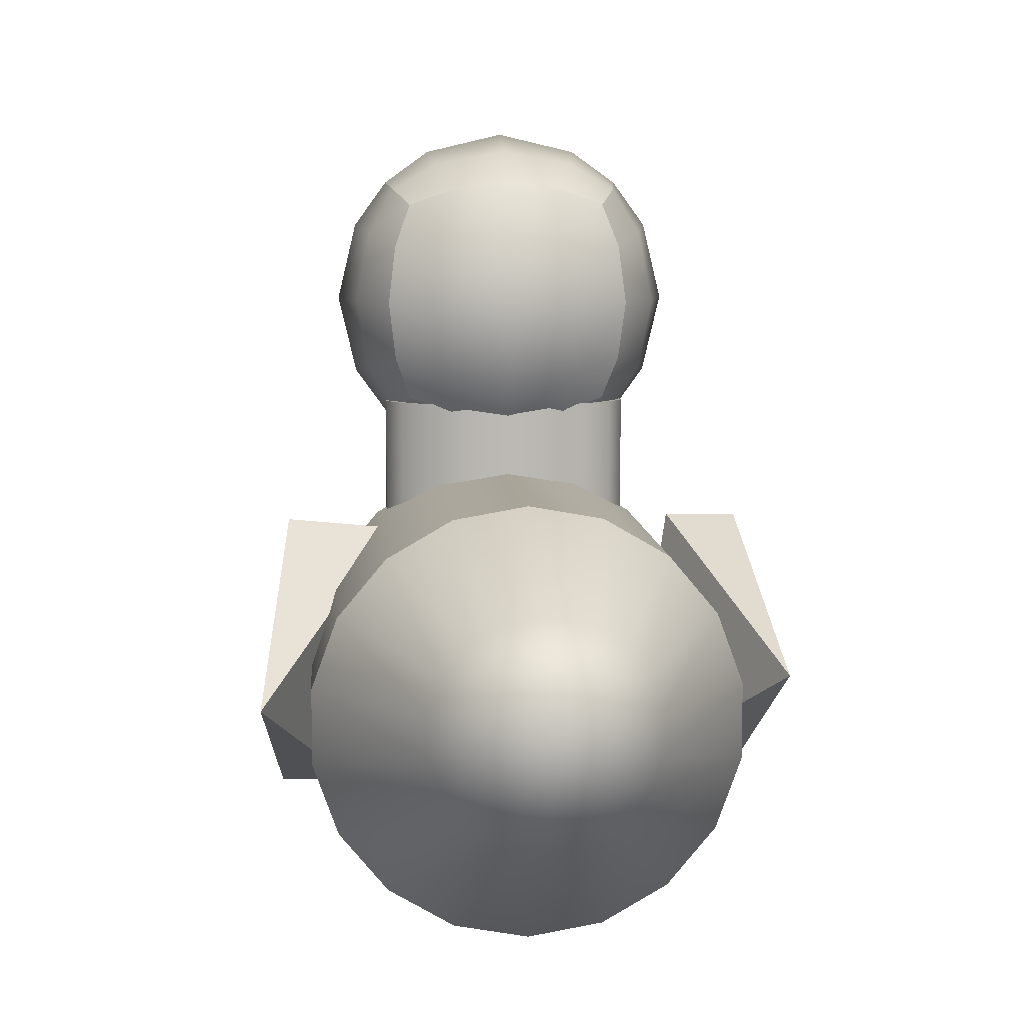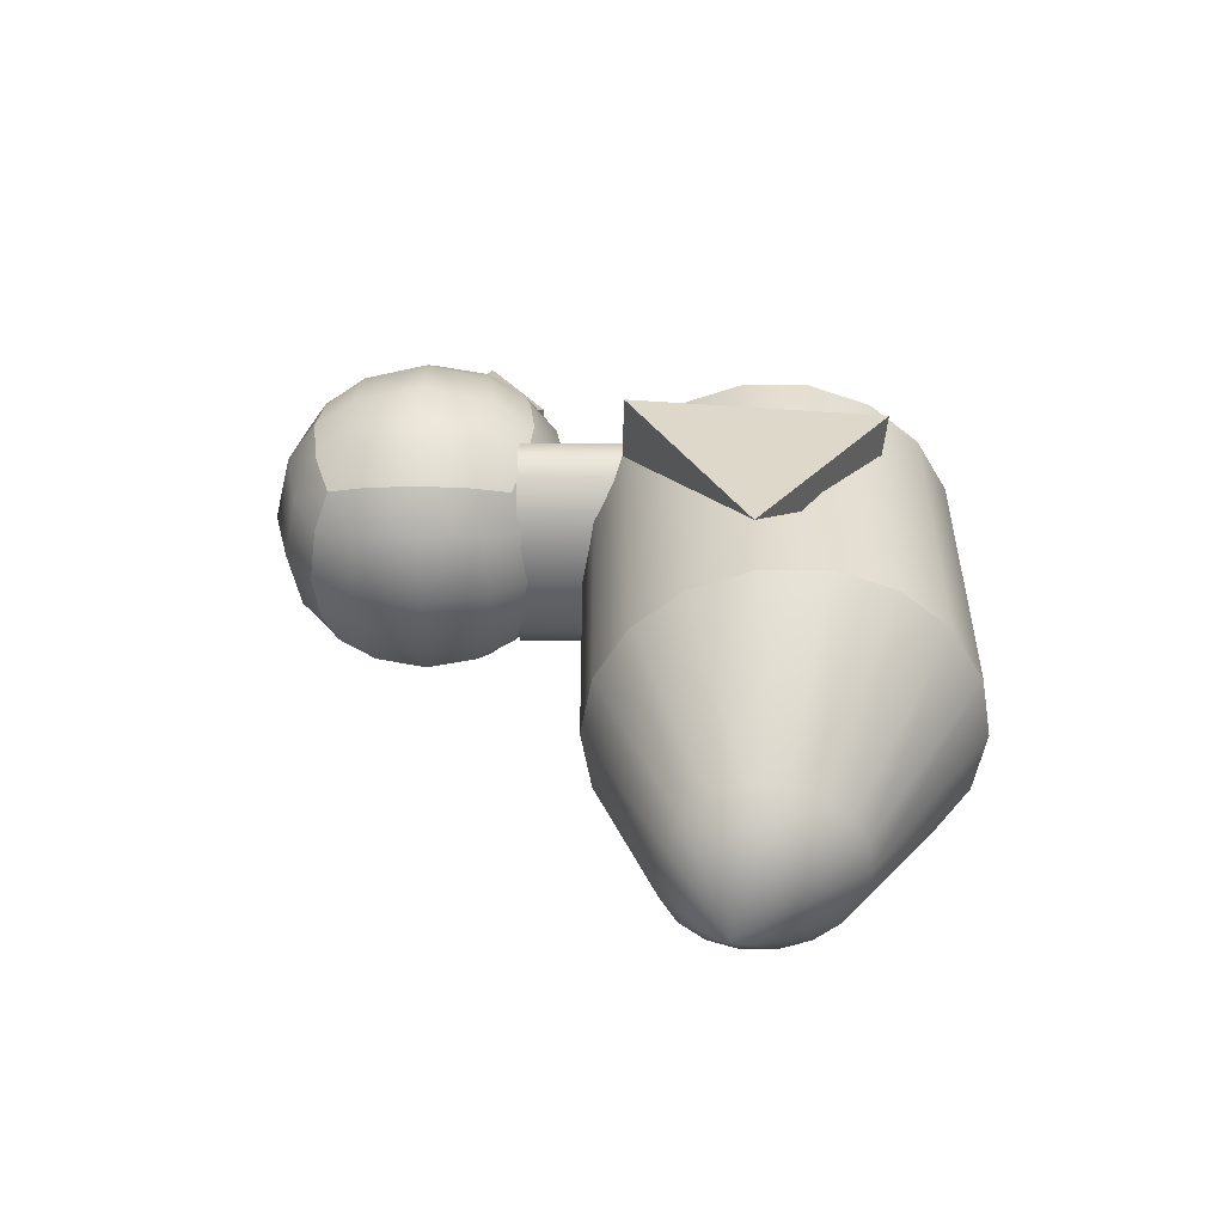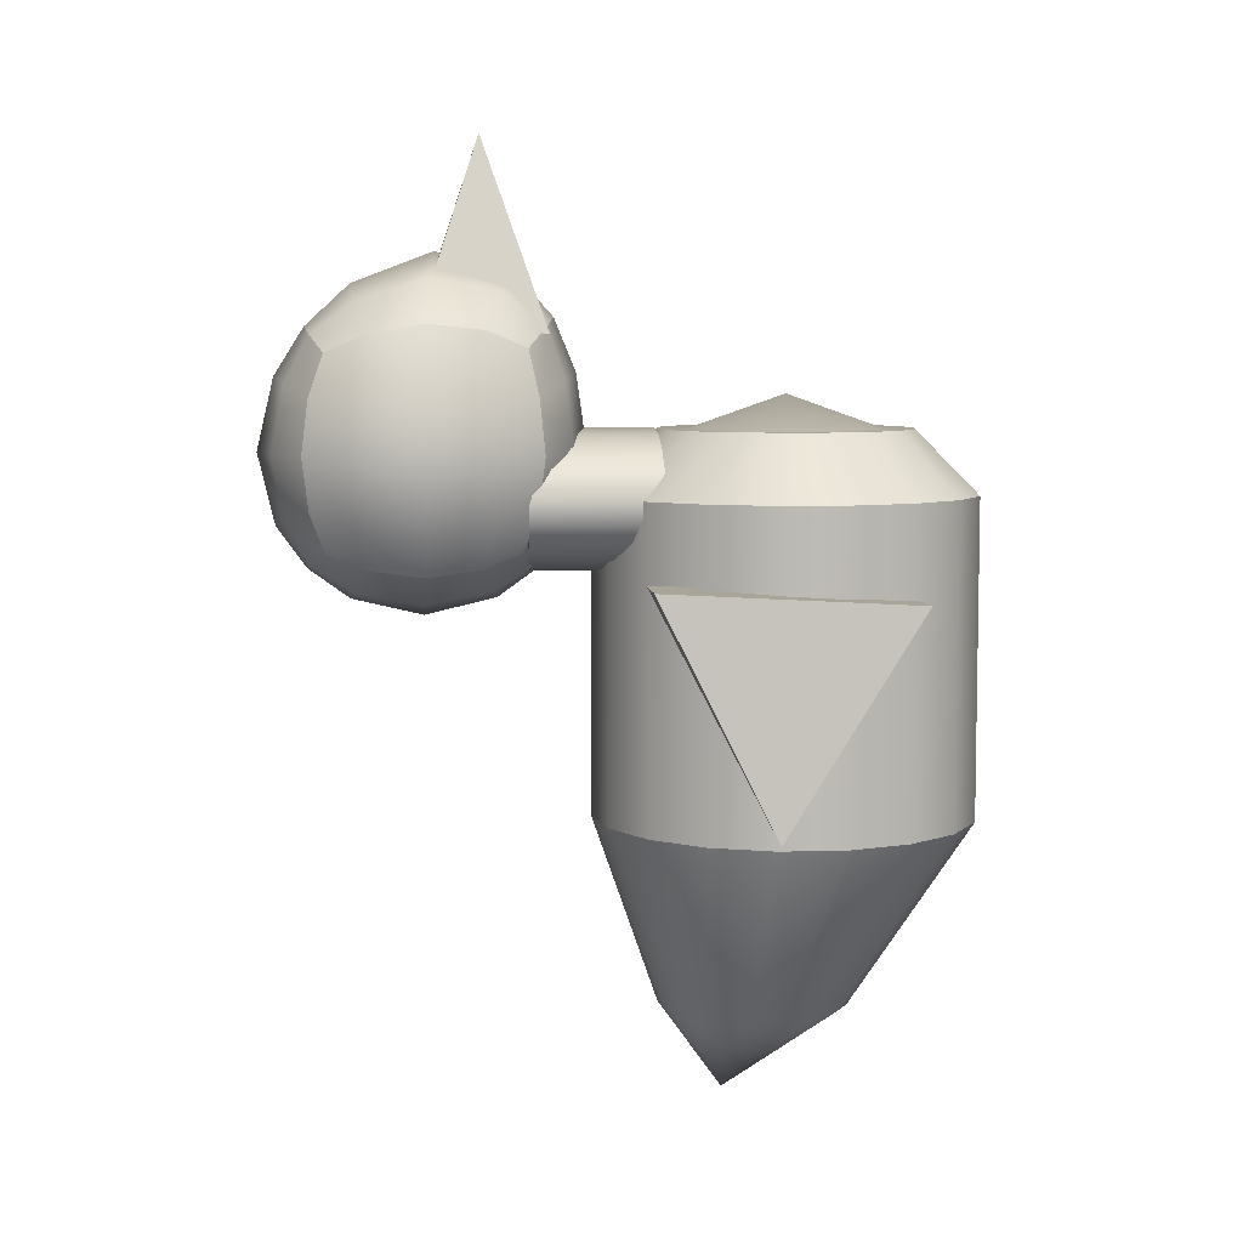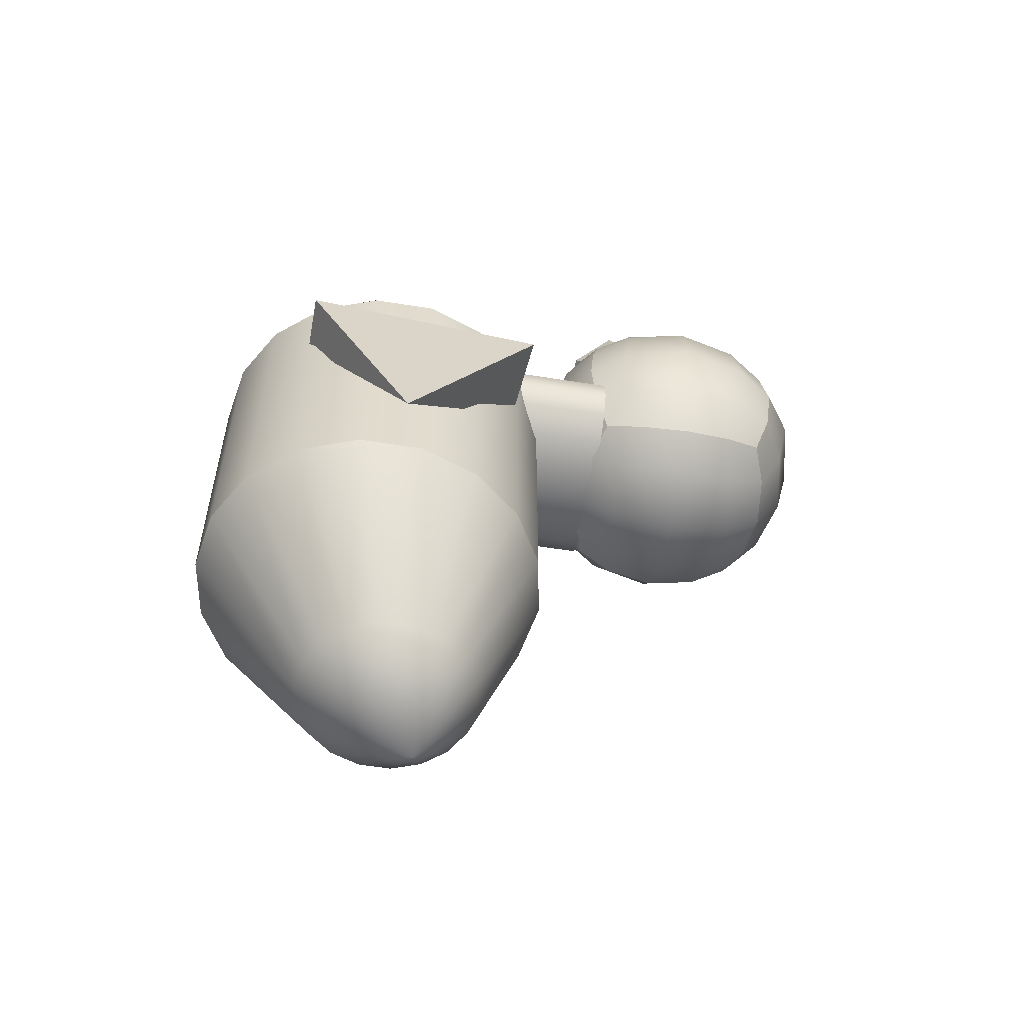
<metadata>
{"format":"obj","ext":"obj","renderer":"f3d","projection":"perspective","resolution":1024,"background":"white","views":[{"elev":7.4,"azim":175.8,"up":"+Y"},{"elev":-53.9,"azim":-90.3,"up":"+Z"},{"elev":6.5,"azim":-95.1,"up":"+Z"},{"elev":-56.8,"azim":80.5,"up":"+Z"}]}
</metadata>
<code>
v  -4.221 4.02 1.562
v  -4.831 3.715 1.875
v  -4.644 3.456 1.076
v  -3.998 3.873 0.8527
v  -4.547 3.323 0.0001
v  -3.897 3.791 -0
v  -4.644 3.517 -1.021
v  -3.998 3.892 -0.8333
v  -4.831 3.892 -1.667
v  -5.665 3.565 2.027
v  -5.665 3.227 1.201
v  -5.665 3.059 0.0012
v  -5.665 3.323 -1.118
v  -5.665 3.791 -1.768
v  -6.498 3.715 1.875
v  -6.685 3.456 1.076
v  -6.783 3.323 0.0001
v  -6.685 3.517 -1.021
v  -6.498 3.892 -1.667
v  -7.108 4.02 1.562
v  -7.331 3.873 0.8527
v  -7.432 3.791 -0
v  -7.331 3.892 -0.8333
v  -7.108 4.115 -1.443
v  -4.221 7.002 1.498
v  -3.998 7.225 0.835
v  -4.644 7.6 1.03
v  -3.897 7.326 -0
v  -4.547 7.795 -0
v  -3.998 7.225 -0.8333
v  -4.644 7.6 -1.021
v  -4.221 7.002 -1.443
v  -4.831 7.225 -1.667
v  -4.831 7.225 1.761
v  -5.665 7.795 1.135
v  -5.665 8.059 -0
v  -5.665 7.795 -1.118
v  -5.665 7.326 -1.768
v  -5.665 7.326 1.885
v  -6.685 7.6 1.03
v  -6.783 7.795 -0
v  -6.685 7.6 -1.021
v  -6.498 7.225 -1.667
v  -6.498 7.225 1.761
v  -7.331 7.225 0.835
v  -7.432 7.326 -0
v  -7.331 7.225 -0.8333
v  -7.108 7.002 -1.443
v  -3.623 4.525 1.043
v  -3.429 4.441 -0
v  -3.623 4.538 -1.021
v  -4.221 4.115 -1.443
v  -3.998 4.725 -1.667
v  -3.998 4.636 1.821
v  -3.429 5.558 1.136
v  -3.165 5.559 -0
v  -3.429 5.559 -1.118
v  -3.897 5.559 -1.768
v  -3.897 5.51 1.918
v  -3.623 6.579 1.03
v  -3.429 6.677 -0
v  -3.623 6.579 -1.021
v  -3.998 6.392 -1.667
v  -3.998 6.385 1.767
v  -4.644 4.538 -2.041
v  -5.665 4.441 -2.236
v  -6.685 4.538 -2.041
v  -7.331 4.725 -1.667
v  -4.547 5.559 -2.236
v  -5.665 5.559 -2.5
v  -6.783 5.559 -2.236
v  -7.432 5.559 -1.768
v  -4.644 6.579 -2.041
v  -5.665 6.677 -2.236
v  -6.685 6.579 -2.041
v  -7.331 6.392 -1.667
v  -7.706 4.538 -1.021
v  -7.901 4.441 -0
v  -7.706 4.525 1.043
v  -7.331 4.636 1.821
v  -7.901 5.559 -1.118
v  -8.165 5.559 -0
v  -7.901 5.558 1.136
v  -7.432 5.51 1.918
v  -7.706 6.579 -1.021
v  -7.901 6.677 -0
v  -7.706 6.579 1.03
v  -7.331 6.385 1.767
v  -7.108 7.002 1.498
v  -6.685 4.332 2.364
v  -5.665 4.149 2.68
v  -4.644 4.332 2.364
v  -6.783 5.425 2.583
v  -5.665 5.365 3.01
v  -4.547 5.425 2.583
v  -6.685 6.55 2.254
v  -5.665 6.63 2.529
v  -4.644 6.55 2.254
v  -5.665 2.032 -0.7414
v  -5.976 2.032 -1.253
v  -5.665 2.032 -1.286
v  -6.25 2.032 -1.158
v  -6.454 2.032 -1.014
v  -6.562 2.032 -0.8359
v  -6.562 2.032 -0.6469
v  -6.454 2.032 -0.4693
v  -6.25 2.032 -0.3245
v  -5.976 2.032 -0.23
v  -5.665 2.032 -0.1972
v  -5.353 2.032 -0.23
v  -5.079 2.032 -0.3245
v  -4.875 2.032 -0.4693
v  -4.767 2.032 -0.6469
v  -4.767 2.032 -0.8359
v  -4.875 2.032 -1.014
v  -5.079 2.032 -1.158
v  -5.353 2.032 -1.253
v  -6.288 2.032 -1.764
v  -5.665 2.032 -1.83
v  -6.836 2.032 -1.575
v  -7.243 2.032 -1.286
v  -7.46 2.032 -0.9304
v  -7.46 2.032 -0.5524
v  -7.243 2.032 -0.1972
v  -6.836 2.032 0.0924
v  -6.288 2.032 0.2814
v  -5.665 2.032 0.347
v  -5.041 2.032 0.2814
v  -4.493 2.032 0.0924
v  -4.086 2.032 -0.1972
v  -3.869 2.032 -0.5524
v  -3.869 2.032 -0.9304
v  -4.086 2.032 -1.286
v  -4.493 2.032 -1.575
v  -5.041 2.032 -1.764
v  -6.288 4.032 -1.764
v  -5.665 4.032 -1.83
v  -6.836 4.032 -1.575
v  -7.243 4.032 -1.286
v  -7.46 4.032 -0.9304
v  -7.46 4.032 -0.5524
v  -7.243 4.032 -0.1972
v  -6.836 4.032 0.0924
v  -6.288 4.032 0.2814
v  -5.665 4.032 0.347
v  -5.041 4.032 0.2814
v  -4.493 4.032 0.0924
v  -4.086 4.032 -0.1972
v  -3.869 4.032 -0.5524
v  -3.869 4.032 -0.9304
v  -4.086 4.032 -1.286
v  -4.493 4.032 -1.575
v  -5.041 4.032 -1.764
v  -5.976 4.032 -1.253
v  -5.665 4.032 -1.286
v  -6.25 4.032 -1.158
v  -6.454 4.032 -1.014
v  -6.562 4.032 -0.8359
v  -6.562 4.032 -0.6469
v  -6.454 4.032 -0.4693
v  -6.25 4.032 -0.3245
v  -5.976 4.032 -0.23
v  -5.665 4.032 -0.1972
v  -5.353 4.032 -0.23
v  -5.079 4.032 -0.3245
v  -4.875 4.032 -0.4693
v  -4.767 4.032 -0.6469
v  -4.767 4.032 -0.8359
v  -4.875 4.032 -1.014
v  -5.079 4.032 -1.158
v  -5.353 4.032 -1.253
v  -5.665 4.032 -0.7414
v  -5.665 0.9557 -10.03
v  -6.178 1.876 -8.625
v  -5.665 1.966 -8.625
v  -6.629 1.615 -8.625
v  -6.964 1.216 -8.625
v  -7.142 0.7265 -8.625
v  -7.142 0.2056 -8.625
v  -6.964 -0.284 -8.625
v  -6.629 -0.683 -8.625
v  -6.178 -0.9435 -8.625
v  -5.665 -1.034 -8.625
v  -5.152 -0.9435 -8.625
v  -4.7 -0.683 -8.625
v  -4.366 -0.284 -8.625
v  -4.188 0.2056 -8.625
v  -4.188 0.7265 -8.625
v  -4.366 1.216 -8.625
v  -4.7 1.615 -8.625
v  -5.152 1.876 -8.625
v  -6.691 2.819 -5.665
v  -5.665 3 -5.665
v  -7.593 2.298 -5.665
v  -8.263 1.5 -5.665
v  -8.619 0.5211 -5.665
v  -8.619 -0.5208 -5.665
v  -8.263 -1.5 -5.665
v  -7.593 -2.298 -5.665
v  -6.691 -2.819 -5.665
v  -5.665 -3 -5.665
v  -4.639 -2.819 -5.665
v  -3.736 -2.298 -5.665
v  -3.067 -1.5 -5.665
v  -2.71 -0.5208 -5.665
v  -2.71 0.5211 -5.665
v  -3.067 1.5 -5.665
v  -3.736 2.298 -5.665
v  -4.639 2.819 -5.665
v  -6.691 2.819 -0.6647
v  -5.665 3 -0.6647
v  -7.593 2.298 -0.6647
v  -8.263 1.5 -0.6647
v  -8.619 0.5211 -0.6647
v  -8.619 -0.5208 -0.6647
v  -8.263 -1.5 -0.6647
v  -7.593 -2.298 -0.6647
v  -6.691 -2.819 -0.6647
v  -5.665 -3 -0.6647
v  -4.639 -2.819 -0.6647
v  -3.736 -2.298 -0.6647
v  -3.067 -1.5 -0.6647
v  -2.71 -0.5208 -0.6647
v  -2.71 0.5211 -0.6647
v  -3.067 1.5 -0.6647
v  -3.736 2.298 -0.6647
v  -4.639 2.819 -0.6647
v  -6.349 1.879 0.3353
v  -6.178 1.41 0.3353
v  -5.665 1.5 0.3353
v  -5.665 2 0.3353
v  -6.95 1.532 0.3353
v  -6.629 1.149 0.3353
v  -7.397 1 0.3353
v  -6.964 0.7501 0.3353
v  -7.634 0.3474 0.3353
v  -7.142 0.2606 0.3353
v  -7.634 -0.3472 0.3353
v  -7.142 -0.2604 0.3353
v  -7.397 -0.9999 0.3353
v  -6.964 -0.7499 0.3353
v  -6.95 -1.532 0.3353
v  -6.629 -1.149 0.3353
v  -6.349 -1.879 0.3353
v  -6.178 -1.409 0.3353
v  -5.665 -2 0.3353
v  -5.665 -1.5 0.3353
v  -4.981 -1.879 0.3353
v  -5.152 -1.409 0.3353
v  -4.379 -1.532 0.3353
v  -4.7 -1.149 0.3353
v  -3.933 -0.9999 0.3353
v  -4.366 -0.7499 0.3353
v  -3.695 -0.3472 0.3353
v  -4.188 -0.2604 0.3353
v  -3.695 0.3474 0.3353
v  -4.188 0.2606 0.3353
v  -3.933 1 0.3353
v  -4.366 0.7501 0.3353
v  -4.379 1.532 0.3353
v  -4.7 1.149 0.3353
v  -4.981 1.879 0.3353
v  -5.152 1.41 0.3353
v  -5.665 0.0001 0.8671
v  -5.665 4.679 4.769
v  -4.665 3.679 1.769
v  -4.665 5.679 1.769
v  -6.665 5.679 1.769
v  -6.665 3.679 1.769
v  -5.665 4.679 1.769
v  -2.015 0.1786 -5.457
v  -3.89 2.241 -2.068
v  -2.39 2.382 -2.083
v  -2.26 -1.61 -1.859
v  -3.28 -1.626 -1.844
v  -2.587 0.3776 -1.963
v  -9.313 0.5766 -5.457
v  -7.439 -1.486 -2.068
v  -8.939 -1.626 -2.083
v  -9.069 2.365 -1.859
v  -8.049 2.382 -1.844
v  -8.742 0.3776 -1.963
o Box001
g Box001
f 1 2 3
f 4 3 5
f 6 5 7
f 8 7 9
f 2 10 11
f 3 11 12
f 5 12 13
f 7 13 14
f 10 15 16
f 11 16 17
f 12 17 18
f 13 18 19
f 15 20 21
f 16 21 22
f 17 22 23
f 18 23 24
f 25 26 27
f 26 28 29
f 28 30 31
f 30 32 33
f 34 27 35
f 27 29 36
f 29 31 37
f 31 33 38
f 39 35 40
f 35 36 41
f 36 37 42
f 37 38 43
f 44 40 45
f 40 41 46
f 41 42 47
f 42 43 48
f 1 4 49
f 4 6 50
f 6 8 51
f 8 52 53
f 54 49 55
f 49 50 56
f 50 51 57
f 51 53 58
f 59 55 60
f 55 56 61
f 56 57 62
f 57 58 63
f 64 60 26
f 60 61 28
f 61 62 30
f 62 63 32
f 52 9 65
f 9 14 66
f 14 19 67
f 19 24 68
f 53 65 69
f 65 66 70
f 66 67 71
f 67 68 72
f 58 69 73
f 69 70 74
f 70 71 75
f 71 72 76
f 63 73 33
f 73 74 38
f 74 75 43
f 75 76 48
f 24 23 77
f 23 22 78
f 22 21 79
f 21 20 80
f 68 77 81
f 77 78 82
f 78 79 83
f 79 80 84
f 72 81 85
f 81 82 86
f 82 83 87
f 83 84 88
f 76 85 47
f 85 86 46
f 86 87 45
f 87 88 89
f 20 15 90
f 15 10 91
f 10 2 92
f 2 1 54
f 80 90 93
f 90 91 94
f 91 92 95
f 92 54 59
f 84 93 96
f 93 94 97
f 94 95 98
f 95 59 64
f 88 96 44
f 96 97 39
f 97 98 34
f 98 64 25
f 3 4 1
f 5 6 4
f 7 8 6
f 9 52 8
f 11 3 2
f 12 5 3
f 13 7 5
f 14 9 7
f 16 11 10
f 17 12 11
f 18 13 12
f 19 14 13
f 21 16 15
f 22 17 16
f 23 18 17
f 24 19 18
f 27 34 25
f 29 27 26
f 31 29 28
f 33 31 30
f 35 39 34
f 36 35 27
f 37 36 29
f 38 37 31
f 40 44 39
f 41 40 35
f 42 41 36
f 43 42 37
f 45 89 44
f 46 45 40
f 47 46 41
f 48 47 42
f 49 54 1
f 50 49 4
f 51 50 6
f 53 51 8
f 55 59 54
f 56 55 49
f 57 56 50
f 58 57 51
f 60 64 59
f 61 60 55
f 62 61 56
f 63 62 57
f 26 25 64
f 28 26 60
f 30 28 61
f 32 30 62
f 65 53 52
f 66 65 9
f 67 66 14
f 68 67 19
f 69 58 53
f 70 69 65
f 71 70 66
f 72 71 67
f 73 63 58
f 74 73 69
f 75 74 70
f 76 75 71
f 33 32 63
f 38 33 73
f 43 38 74
f 48 43 75
f 77 68 24
f 78 77 23
f 79 78 22
f 80 79 21
f 81 72 68
f 82 81 77
f 83 82 78
f 84 83 79
f 85 76 72
f 86 85 81
f 87 86 82
f 88 87 83
f 47 48 76
f 46 47 85
f 45 46 86
f 89 45 87
f 90 80 20
f 91 90 15
f 92 91 10
f 54 92 2
f 93 84 80
f 94 93 90
f 95 94 91
f 59 95 92
f 96 88 84
f 97 96 93
f 98 97 94
f 64 98 95
f 44 89 88
f 39 44 96
f 34 39 97
f 25 34 98
f 99 100 101
f 99 102 100
f 99 103 102
f 99 104 103
f 99 105 104
f 99 106 105
f 99 107 106
f 99 108 107
f 99 109 108
f 99 110 109
f 99 111 110
f 99 112 111
f 99 113 112
f 99 114 113
f 99 115 114
f 99 116 115
f 99 117 116
f 99 101 117
f 100 118 119
f 119 101 100
f 102 120 118
f 118 100 102
f 103 121 120
f 120 102 103
f 104 122 121
f 121 103 104
f 105 123 122
f 122 104 105
f 105 106 124
f 124 123 105
f 106 107 125
f 125 124 106
f 107 108 126
f 126 125 107
f 108 109 127
f 127 126 108
f 110 128 127
f 127 109 110
f 111 129 128
f 128 110 111
f 112 130 129
f 129 111 112
f 113 131 130
f 130 112 113
f 114 132 131
f 131 113 114
f 114 115 133
f 133 132 114
f 115 116 134
f 134 133 115
f 116 117 135
f 135 134 116
f 117 101 119
f 119 135 117
f 118 136 137
f 137 119 118
f 120 138 136
f 136 118 120
f 121 139 138
f 138 120 121
f 122 140 139
f 139 121 122
f 123 141 140
f 140 122 123
f 124 142 141
f 141 123 124
f 125 143 142
f 142 124 125
f 126 144 143
f 143 125 126
f 127 145 144
f 144 126 127
f 128 146 145
f 145 127 128
f 129 147 146
f 146 128 129
f 130 148 147
f 147 129 130
f 131 149 148
f 148 130 131
f 132 150 149
f 149 131 132
f 133 151 150
f 150 132 133
f 134 152 151
f 151 133 134
f 135 153 152
f 152 134 135
f 119 137 153
f 153 135 119
f 137 136 154
f 154 155 137
f 136 138 156
f 156 154 136
f 138 139 157
f 157 156 138
f 139 140 158
f 158 157 139
f 141 159 158
f 158 140 141
f 142 160 159
f 159 141 142
f 143 161 160
f 160 142 143
f 144 162 161
f 161 143 144
f 145 163 162
f 162 144 145
f 145 146 164
f 164 163 145
f 146 147 165
f 165 164 146
f 147 148 166
f 166 165 147
f 148 149 167
f 167 166 148
f 150 168 167
f 167 149 150
f 151 169 168
f 168 150 151
f 152 170 169
f 169 151 152
f 153 171 170
f 170 152 153
f 137 155 171
f 171 153 137
f 172 155 154
f 172 154 156
f 172 156 157
f 172 157 158
f 172 158 159
f 172 159 160
f 172 160 161
f 172 161 162
f 172 162 163
f 172 163 164
f 172 164 165
f 172 165 166
f 172 166 167
f 172 167 168
f 172 168 169
f 172 169 170
f 172 170 171
f 172 171 155
f 173 174 175
f 173 176 174
f 173 177 176
f 173 178 177
f 173 179 178
f 173 180 179
f 173 181 180
f 173 182 181
f 173 183 182
f 173 184 183
f 173 185 184
f 173 186 185
f 173 187 186
f 173 188 187
f 173 189 188
f 173 190 189
f 173 191 190
f 173 175 191
f 174 192 193
f 193 175 174
f 176 194 192
f 192 174 176
f 177 195 194
f 194 176 177
f 178 196 195
f 195 177 178
f 179 197 196
f 196 178 179
f 180 198 197
f 197 179 180
f 181 199 198
f 198 180 181
f 182 200 199
f 199 181 182
f 183 201 200
f 200 182 183
f 183 184 202
f 202 201 183
f 184 185 203
f 203 202 184
f 185 186 204
f 204 203 185
f 186 187 205
f 205 204 186
f 187 188 206
f 206 205 187
f 188 189 207
f 207 206 188
f 189 190 208
f 208 207 189
f 190 191 209
f 209 208 190
f 191 175 193
f 193 209 191
f 192 210 211
f 211 193 192
f 194 212 210
f 210 192 194
f 195 213 212
f 212 194 195
f 196 214 213
f 213 195 196
f 197 215 214
f 214 196 197
f 198 216 215
f 215 197 198
f 199 217 216
f 216 198 199
f 200 218 217
f 217 199 200
f 201 219 218
f 218 200 201
f 202 220 219
f 219 201 202
f 203 221 220
f 220 202 203
f 204 222 221
f 221 203 204
f 205 223 222
f 222 204 205
f 206 224 223
f 223 205 206
f 207 225 224
f 224 206 207
f 208 226 225
f 225 207 208
f 209 227 226
f 226 208 209
f 193 211 227
f 227 209 193
f 228 229 230
f 230 231 228
f 232 233 229
f 229 228 232
f 234 235 233
f 233 232 234
f 236 237 235
f 235 234 236
f 238 239 237
f 237 236 238
f 240 241 239
f 239 238 240
f 242 243 241
f 241 240 242
f 244 245 243
f 243 242 244
f 246 247 245
f 245 244 246
f 248 249 247
f 247 246 248
f 250 251 249
f 249 248 250
f 252 253 251
f 251 250 252
f 254 255 253
f 253 252 254
f 256 257 255
f 255 254 256
f 258 259 257
f 257 256 258
f 260 261 259
f 259 258 260
f 262 263 261
f 261 260 262
f 231 230 263
f 263 262 231
f 264 230 229
f 264 229 233
f 264 233 235
f 264 235 237
f 264 237 239
f 264 239 241
f 264 241 243
f 264 243 245
f 264 245 247
f 264 247 249
f 264 249 251
f 264 251 253
f 264 253 255
f 264 255 257
f 264 257 259
f 264 259 261
f 264 261 263
f 264 263 230
f 228 231 211
f 211 210 228
f 232 228 210
f 210 212 232
f 234 232 212
f 212 213 234
f 236 234 213
f 213 214 236
f 238 236 214
f 214 215 238
f 240 238 215
f 215 216 240
f 242 240 216
f 216 217 242
f 244 242 217
f 217 218 244
f 246 244 218
f 218 219 246
f 248 246 219
f 219 220 248
f 250 248 220
f 220 221 250
f 252 250 221
f 221 222 252
f 254 252 222
f 222 223 254
f 256 254 223
f 223 224 256
f 258 256 224
f 224 225 258
f 260 258 225
f 225 226 260
f 262 260 226
f 226 227 262
f 231 262 227
f 227 211 231
f 265 266 267
f 265 267 268
f 265 268 269
f 265 269 266
f 266 270 267
f 267 270 268
f 268 270 269
f 269 270 266
f 271 272 273
f 271 273 274
f 271 274 275
f 271 275 272
f 272 276 273
f 273 276 274
f 274 276 275
f 275 276 272
f 277 278 279
f 277 279 280
f 277 280 281
f 277 281 278
f 278 282 279
f 279 282 280
f 280 282 281
f 281 282 278

</code>
